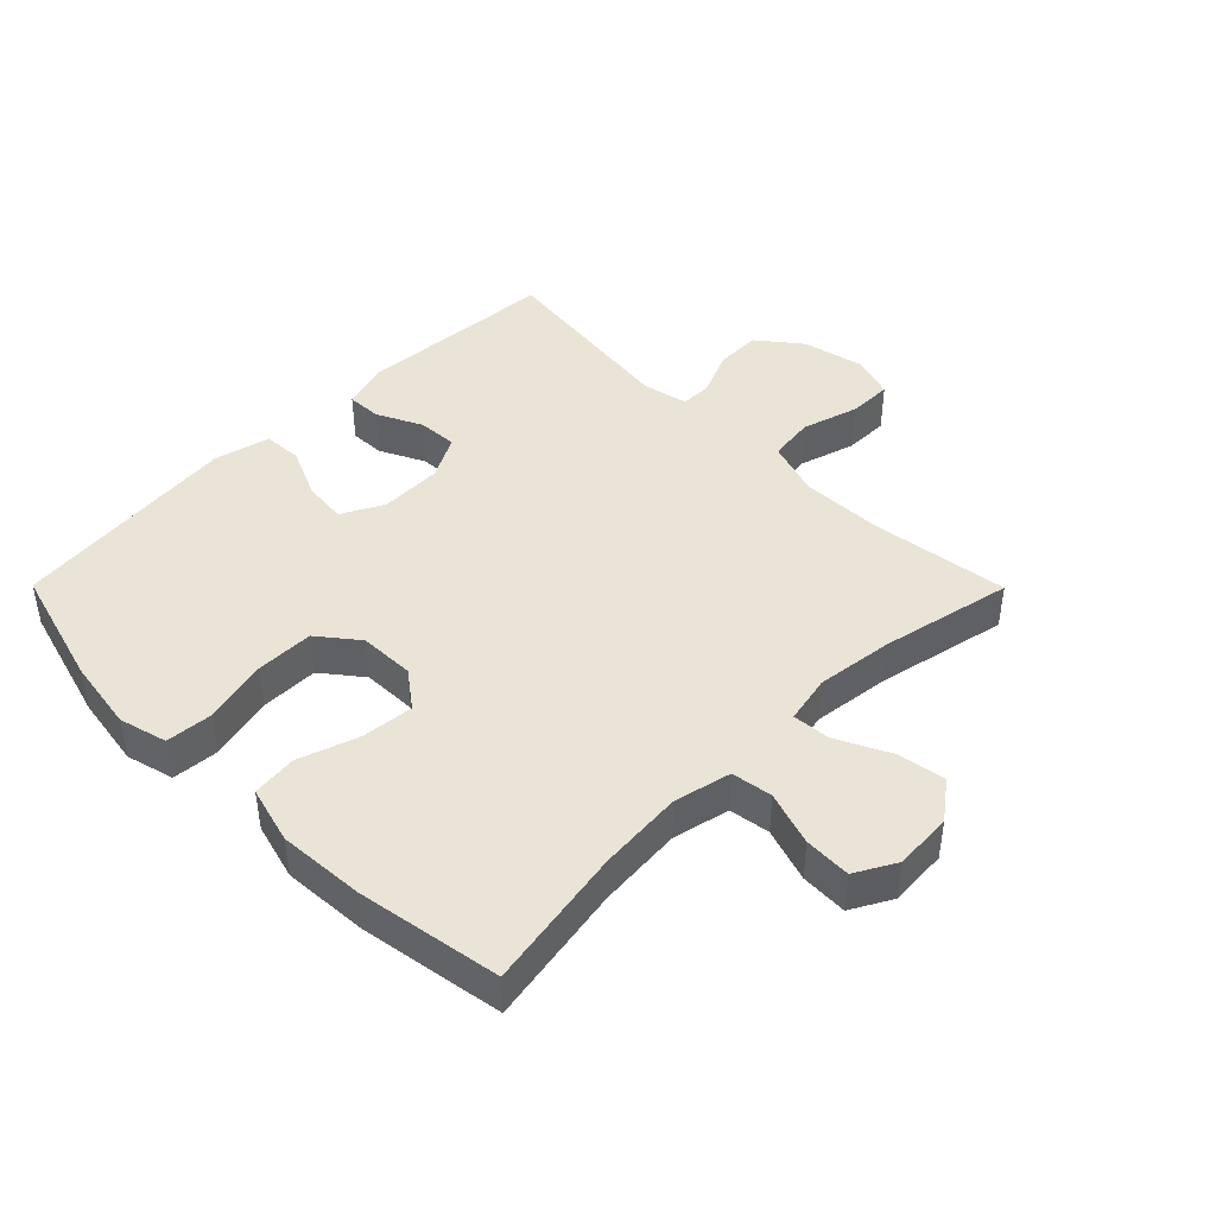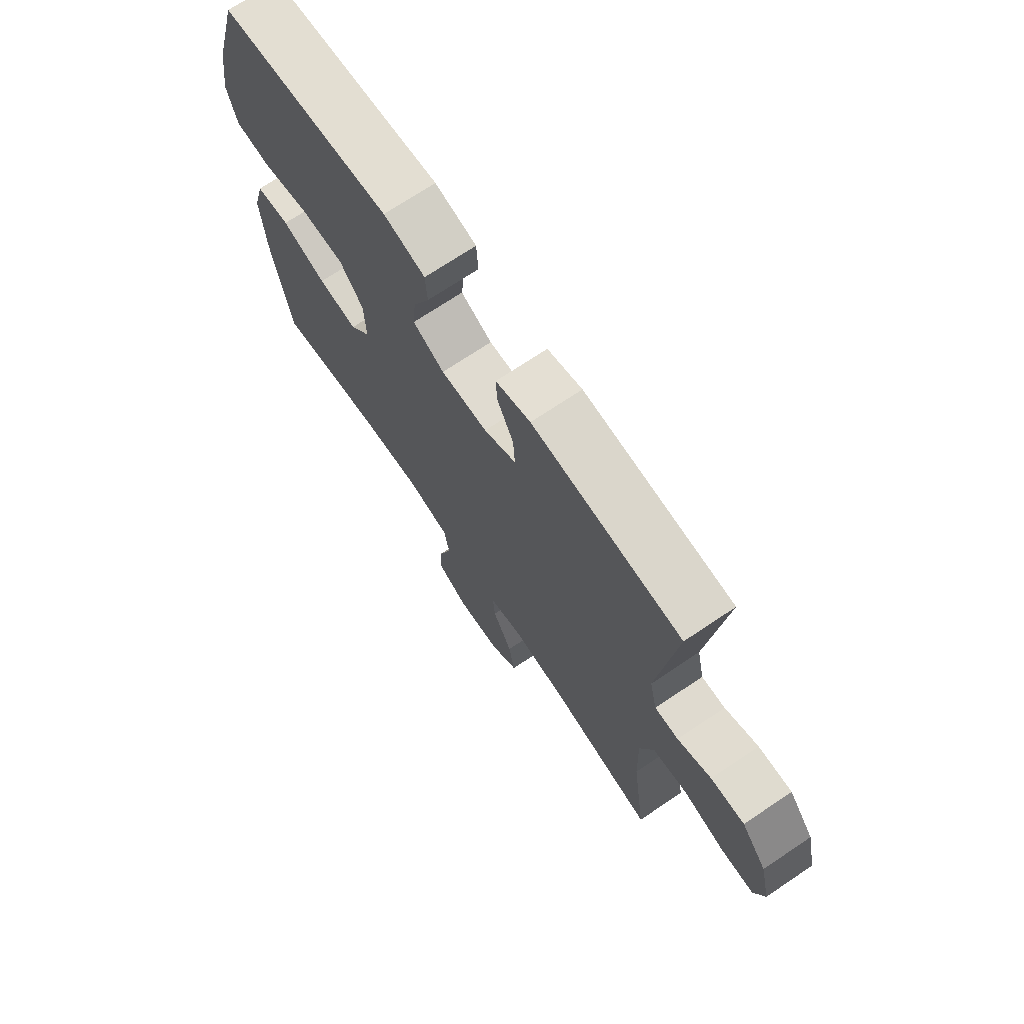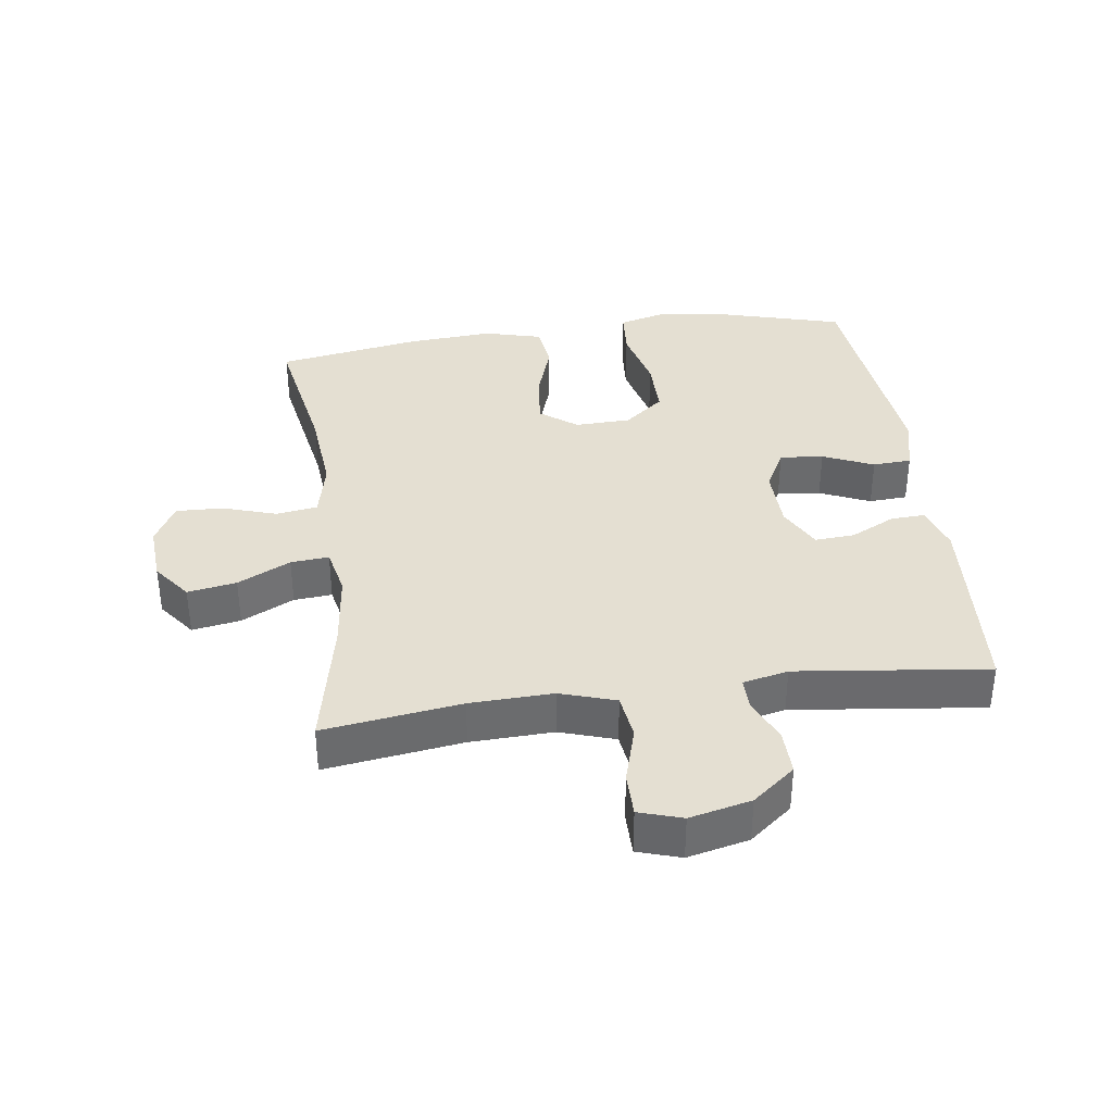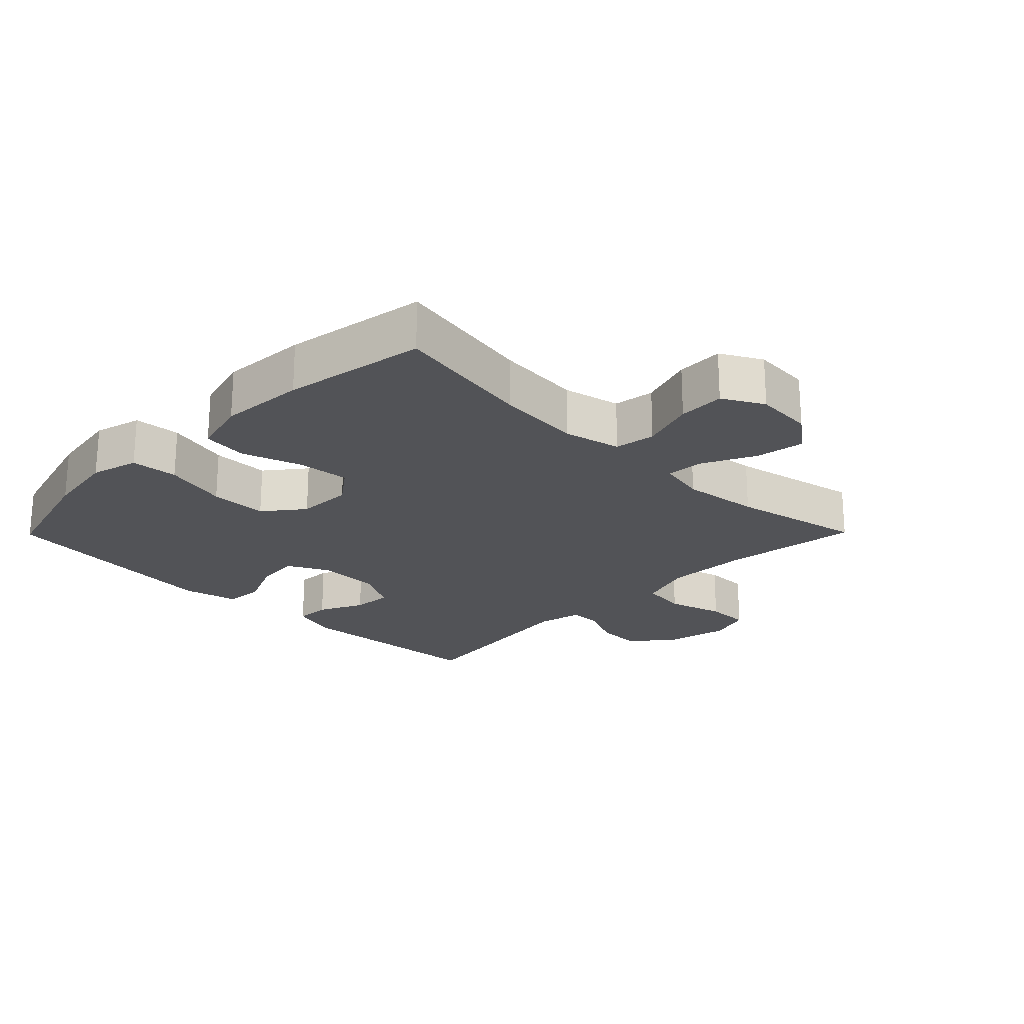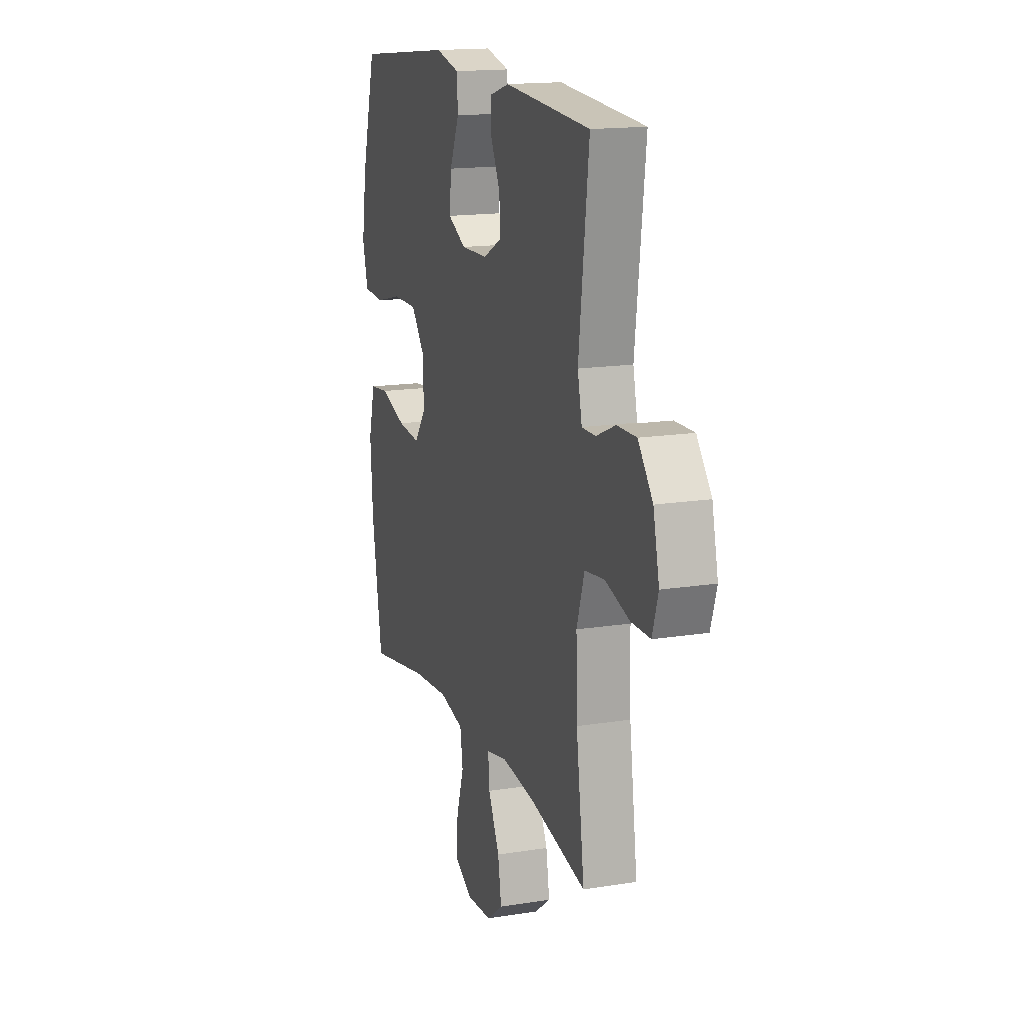
<metadata>
{"format":"obj","ext":"obj","renderer":"f3d","projection":"perspective","resolution":1024,"background":"white","views":[{"elev":43.9,"azim":135.2,"up":"+Y"},{"elev":71.1,"azim":-123.9,"up":"+Z"},{"elev":36.9,"azim":-97.9,"up":"+Y"},{"elev":-22.3,"azim":135.4,"up":"+Y"},{"elev":15.9,"azim":-108.4,"up":"+Z"}]}
</metadata>
<code>
o path6010
v 0.1564 0.0375 0.5584
v 0.06742 0.0375 0.5367
v 0.06374 0.0375 0.4751
v 0.09898 0.0375 0.3948
v 0.1059 0.0375 0.3254
v 0.03892 0.0375 0.2908
v -0.06046 0.0375 0.2934
v -0.1291 0.0375 0.3298
v -0.1249 0.0375 0.3935
v -0.08993 0.0375 0.4645
v -0.08745 0.0375 0.5195
v -0.1615 0.0375 0.5417
v -0.479 0.0375 0.5197
v -0.442 0.0375 0.215
v -0.458 0.0375 0.1429
v -0.5085 0.0375 0.1431
v -0.5796 0.0375 0.174
v -0.6515 0.0375 0.1754
v -0.7055 0.0375 0.1074
v -0.7279 0.0375 0.009335
v -0.7061 0.0375 -0.05922
v -0.6359 0.0375 -0.05917
v -0.5459 0.0375 -0.03265
v -0.473 0.0375 -0.04211
v -0.4444 0.0375 -0.1305
v -0.4487 0.0375 -0.2627
v -0.479 0.0375 -0.4822
v -0.2692 0.0375 -0.438
v -0.1455 0.0375 -0.4231
v -0.06872 0.0375 -0.4392
v -0.07375 0.0375 -0.5001
v -0.1153 0.0375 -0.5843
v -0.1283 0.0375 -0.662
v -0.06832 0.0375 -0.7076
v 0.0247 0.0375 -0.7138
v 0.08998 0.0375 -0.6779
v 0.0874 0.0375 -0.6031
v 0.05949 0.0375 -0.5164
v 0.06947 0.0375 -0.451
v 0.1607 0.0375 -0.4306
v 0.2968 0.0375 -0.4421
v 0.5227 0.0375 -0.4822
v 0.5611 0.0375 -0.2533
v 0.5704 0.0375 -0.1157
v 0.5456 0.0375 -0.02423
v 0.4734 0.0375 -0.01598
v 0.3783 0.0375 -0.04771
v 0.2944 0.0375 -0.05614
v 0.2504 0.0375 0.002148
v 0.2529 0.0375 0.0909
v 0.3031 0.0375 0.1539
v 0.3956 0.0375 0.1539
v 0.4986 0.0375 0.1286
v 0.574 0.0375 0.1346
v 0.5944 0.0375 0.211
v 0.5765 0.0375 0.3268
v 0.5227 0.0375 0.5197
v 0.1564 -0.0375 0.5584
v 0.06742 -0.0375 0.5367
v 0.06374 -0.0375 0.4751
v 0.09898 -0.0375 0.3948
v 0.1059 -0.0375 0.3254
v 0.03892 -0.0375 0.2908
v -0.06046 -0.0375 0.2934
v -0.1291 -0.0375 0.3298
v -0.1249 -0.0375 0.3935
v -0.08993 -0.0375 0.4645
v -0.08745 -0.0375 0.5195
v -0.1615 -0.0375 0.5417
v -0.479 -0.0375 0.5197
v -0.442 -0.0375 0.215
v -0.458 -0.0375 0.1429
v -0.5085 -0.0375 0.1431
v -0.5796 -0.0375 0.174
v -0.6515 -0.0375 0.1754
v -0.7055 -0.0375 0.1074
v -0.7279 -0.0375 0.009335
v -0.7061 -0.0375 -0.05922
v -0.6359 -0.0375 -0.05917
v -0.5459 -0.0375 -0.03265
v -0.473 -0.0375 -0.04211
v -0.4444 -0.0375 -0.1305
v -0.4487 -0.0375 -0.2627
v -0.479 -0.0375 -0.4822
v -0.2692 -0.0375 -0.438
v -0.1455 -0.0375 -0.4231
v -0.06872 -0.0375 -0.4392
v -0.07375 -0.0375 -0.5001
v -0.1153 -0.0375 -0.5843
v -0.1283 -0.0375 -0.662
v -0.06832 -0.0375 -0.7076
v 0.0247 -0.0375 -0.7138
v 0.08998 -0.0375 -0.6779
v 0.0874 -0.0375 -0.6031
v 0.05949 -0.0375 -0.5164
v 0.06947 -0.0375 -0.451
v 0.1607 -0.0375 -0.4306
v 0.2968 -0.0375 -0.4421
v 0.5227 -0.0375 -0.4822
v 0.5611 -0.0375 -0.2533
v 0.5704 -0.0375 -0.1157
v 0.5456 -0.0375 -0.02423
v 0.4734 -0.0375 -0.01598
v 0.3783 -0.0375 -0.04771
v 0.2944 -0.0375 -0.05614
v 0.2504 -0.0375 0.002148
v 0.2529 -0.0375 0.0909
v 0.3031 -0.0375 0.1539
v 0.3956 -0.0375 0.1539
v 0.4986 -0.0375 0.1286
v 0.574 -0.0375 0.1346
v 0.5944 -0.0375 0.211
v 0.5765 -0.0375 0.3268
v 0.5227 -0.0375 0.5197
v -0.7055 0.0375 0.1074
v -0.7279 0.0375 0.009335
v -0.7061 0.0375 -0.05922
v -0.7061 0.0375 -0.05922
v -0.6359 0.0375 -0.05917
v -0.6515 0.0375 0.1754
v -0.5796 0.0375 0.174
v -0.5459 0.0375 -0.03265
v -0.5085 0.0375 0.1431
v -0.473 0.0375 -0.04211
v -0.473 0.0375 -0.04211
v -0.458 0.0375 0.1429
v -0.458 0.0375 0.1429
v -0.4444 0.0375 -0.1305
v -0.4487 0.0375 -0.2627
v -0.479 0.0375 -0.4822
v -0.479 0.0375 -0.4822
v -0.442 0.0375 0.215
v -0.479 0.0375 0.5197
v -0.479 0.0375 0.5197
v -0.2692 0.0375 -0.438
v -0.1615 0.0375 0.5417
v -0.1455 0.0375 -0.4231
v -0.08745 0.0375 0.5195
v -0.08745 0.0375 0.5195
v -0.1291 0.0375 0.3298
v -0.1291 0.0375 0.3298
v -0.1249 0.0375 0.3935
v -0.06872 0.0375 -0.4392
v -0.06872 0.0375 -0.4392
v -0.06046 0.0375 0.2934
v -0.1153 0.0375 -0.5843
v -0.1283 0.0375 -0.662
v -0.1283 0.0375 -0.662
v -0.06832 0.0375 -0.7076
v -0.08993 0.0375 0.4645
v -0.07375 0.0375 -0.5001
v 0.0247 0.0375 -0.7138
v 0.03892 0.0375 0.2908
v 0.08998 0.0375 -0.6779
v 0.08998 0.0375 -0.6779
v 0.1059 0.0375 0.3254
v 0.1059 0.0375 0.3254
v 0.05949 0.0375 -0.5164
v 0.06947 0.0375 -0.451
v 0.06947 0.0375 -0.451
v 0.0874 0.0375 -0.6031
v 0.06742 0.0375 0.5367
v 0.06742 0.0375 0.5367
v 0.06374 0.0375 0.4751
v 0.09898 0.0375 0.3948
v 0.1564 0.0375 0.5584
v 0.1607 0.0375 -0.4306
v 0.2504 0.0375 0.002148
v 0.2529 0.0375 0.0909
v 0.2968 0.0375 -0.4421
v 0.2944 0.0375 -0.05614
v 0.3031 0.0375 0.1539
v 0.3783 0.0375 -0.04771
v 0.3956 0.0375 0.1539
v 0.4734 0.0375 -0.01598
v 0.4986 0.0375 0.1286
v 0.5456 0.0375 -0.02423
v 0.5456 0.0375 -0.02423
v 0.5227 0.0375 0.5197
v 0.5227 0.0375 0.5197
v 0.5227 0.0375 -0.4822
v 0.5227 0.0375 -0.4822
v 0.574 0.0375 0.1346
v 0.574 0.0375 0.1346
v 0.5611 0.0375 -0.2533
v 0.5704 0.0375 -0.1157
v 0.5765 0.0375 0.3268
v 0.5944 0.0375 0.211
v -0.7055 -0.0375 0.1074
v -0.7279 -0.0375 0.009335
v -0.7061 -0.0375 -0.05922
v -0.7061 -0.0375 -0.05922
v -0.6359 -0.0375 -0.05917
v -0.6515 -0.0375 0.1754
v -0.5796 -0.0375 0.174
v -0.5459 -0.0375 -0.03265
v -0.5085 -0.0375 0.1431
v -0.473 -0.0375 -0.04211
v -0.473 -0.0375 -0.04211
v -0.458 -0.0375 0.1429
v -0.458 -0.0375 0.1429
v -0.4444 -0.0375 -0.1305
v -0.4487 -0.0375 -0.2627
v -0.479 -0.0375 -0.4822
v -0.479 -0.0375 -0.4822
v -0.442 -0.0375 0.215
v -0.479 -0.0375 0.5197
v -0.479 -0.0375 0.5197
v -0.2692 -0.0375 -0.438
v -0.1615 -0.0375 0.5417
v -0.1455 -0.0375 -0.4231
v -0.08745 -0.0375 0.5195
v -0.08745 -0.0375 0.5195
v -0.1291 -0.0375 0.3298
v -0.1291 -0.0375 0.3298
v -0.1249 -0.0375 0.3935
v -0.06872 -0.0375 -0.4392
v -0.06872 -0.0375 -0.4392
v -0.06046 -0.0375 0.2934
v -0.1153 -0.0375 -0.5843
v -0.1283 -0.0375 -0.662
v -0.1283 -0.0375 -0.662
v -0.06832 -0.0375 -0.7076
v -0.08993 -0.0375 0.4645
v -0.07375 -0.0375 -0.5001
v 0.0247 -0.0375 -0.7138
v 0.03892 -0.0375 0.2908
v 0.08998 -0.0375 -0.6779
v 0.08998 -0.0375 -0.6779
v 0.1059 -0.0375 0.3254
v 0.1059 -0.0375 0.3254
v 0.05949 -0.0375 -0.5164
v 0.06947 -0.0375 -0.451
v 0.06947 -0.0375 -0.451
v 0.0874 -0.0375 -0.6031
v 0.06742 -0.0375 0.5367
v 0.06742 -0.0375 0.5367
v 0.06374 -0.0375 0.4751
v 0.09898 -0.0375 0.3948
v 0.1564 -0.0375 0.5584
v 0.1607 -0.0375 -0.4306
v 0.2504 -0.0375 0.002148
v 0.2529 -0.0375 0.0909
v 0.2968 -0.0375 -0.4421
v 0.2944 -0.0375 -0.05614
v 0.3031 -0.0375 0.1539
v 0.3783 -0.0375 -0.04771
v 0.3956 -0.0375 0.1539
v 0.4734 -0.0375 -0.01598
v 0.4986 -0.0375 0.1286
v 0.5456 -0.0375 -0.02423
v 0.5456 -0.0375 -0.02423
v 0.5227 -0.0375 0.5197
v 0.5227 -0.0375 0.5197
v 0.5227 -0.0375 -0.4822
v 0.5227 -0.0375 -0.4822
v 0.574 -0.0375 0.1346
v 0.574 -0.0375 0.1346
v 0.5611 -0.0375 -0.2533
v 0.5704 -0.0375 -0.1157
v 0.5765 -0.0375 0.3268
v 0.5944 -0.0375 0.211
f 223 235 220
f 232 217 225
f 253 246 248
f 261 250 262
f 260 247 259
f 219 202 242
f 223 220 221
f 196 189 193
f 250 261 248
f 219 242 227
f 224 210 216
f 232 220 235
f 223 226 235
f 209 203 204
f 230 246 239
f 220 232 225
f 212 210 224
f 227 242 243
f 216 206 214
f 230 243 246
f 194 189 195
f 235 226 228
f 227 243 230
f 245 241 244
f 207 206 216
f 233 217 232
f 209 211 203
f 239 246 253
f 247 245 244
f 242 211 217
f 189 196 195
f 259 247 244
f 259 244 255
f 249 260 251
f 233 241 242
f 195 196 197
f 190 193 189
f 200 214 206
f 242 241 245
f 262 250 257
f 197 198 200
f 253 248 261
f 242 217 233
f 240 239 253
f 193 190 191
f 240 238 239
f 214 200 219
f 242 202 211
f 203 211 202
f 210 207 216
f 198 197 196
f 200 198 219
f 198 202 219
f 247 260 249
f 236 238 240
f 19 20 77 76
f 20 118 192 77
f 21 22 79 78
f 18 19 76 75
f 17 18 75 74
f 22 23 80 79
f 16 17 74 73
f 23 125 199 80
f 127 16 73 201
f 24 25 82 81
f 26 131 205 83
f 14 15 72 71
f 134 14 71 208
f 25 26 83 82
f 27 28 85 84
f 12 13 70 69
f 28 29 86 85
f 139 12 69 213
f 141 9 66 215
f 29 144 218 86
f 7 8 65 64
f 32 148 222 89
f 33 34 91 90
f 10 11 68 67
f 9 10 67 66
f 31 32 89 88
f 30 31 88 87
f 34 35 92 91
f 6 7 64 63
f 35 155 229 92
f 157 6 63 231
f 38 160 234 95
f 37 38 95 94
f 36 37 94 93
f 163 3 60 237
f 3 4 61 60
f 1 2 59 58
f 39 40 97 96
f 4 5 62 61
f 49 50 107 106
f 40 41 98 97
f 48 49 106 105
f 50 51 108 107
f 47 48 105 104
f 51 52 109 108
f 46 47 104 103
f 52 53 110 109
f 178 46 103 252
f 180 1 58 254
f 41 182 256 98
f 53 184 258 110
f 42 43 100 99
f 44 45 102 101
f 43 44 101 100
f 56 57 114 113
f 55 56 113 112
f 54 55 112 111
f 149 146 161
f 158 151 143
f 179 174 172
f 187 188 176
f 186 185 173
f 145 168 128
f 149 147 146
f 122 119 115
f 176 174 187
f 145 153 168
f 150 142 136
f 158 161 146
f 149 161 152
f 135 130 129
f 156 165 172
f 146 151 158
f 138 150 136
f 153 169 168
f 142 140 132
f 156 172 169
f 120 121 115
f 161 154 152
f 153 156 169
f 171 170 167
f 133 142 132
f 159 158 143
f 135 129 137
f 165 179 172
f 173 170 171
f 168 143 137
f 115 121 122
f 185 170 173
f 185 181 170
f 175 177 186
f 159 168 167
f 121 123 122
f 116 115 119
f 126 132 140
f 168 171 167
f 188 183 176
f 123 126 124
f 179 187 174
f 168 159 143
f 166 179 165
f 119 117 116
f 166 165 164
f 140 145 126
f 168 137 128
f 129 128 137
f 136 142 133
f 124 122 123
f 126 145 124
f 124 145 128
f 173 175 186
f 162 166 164

</code>
